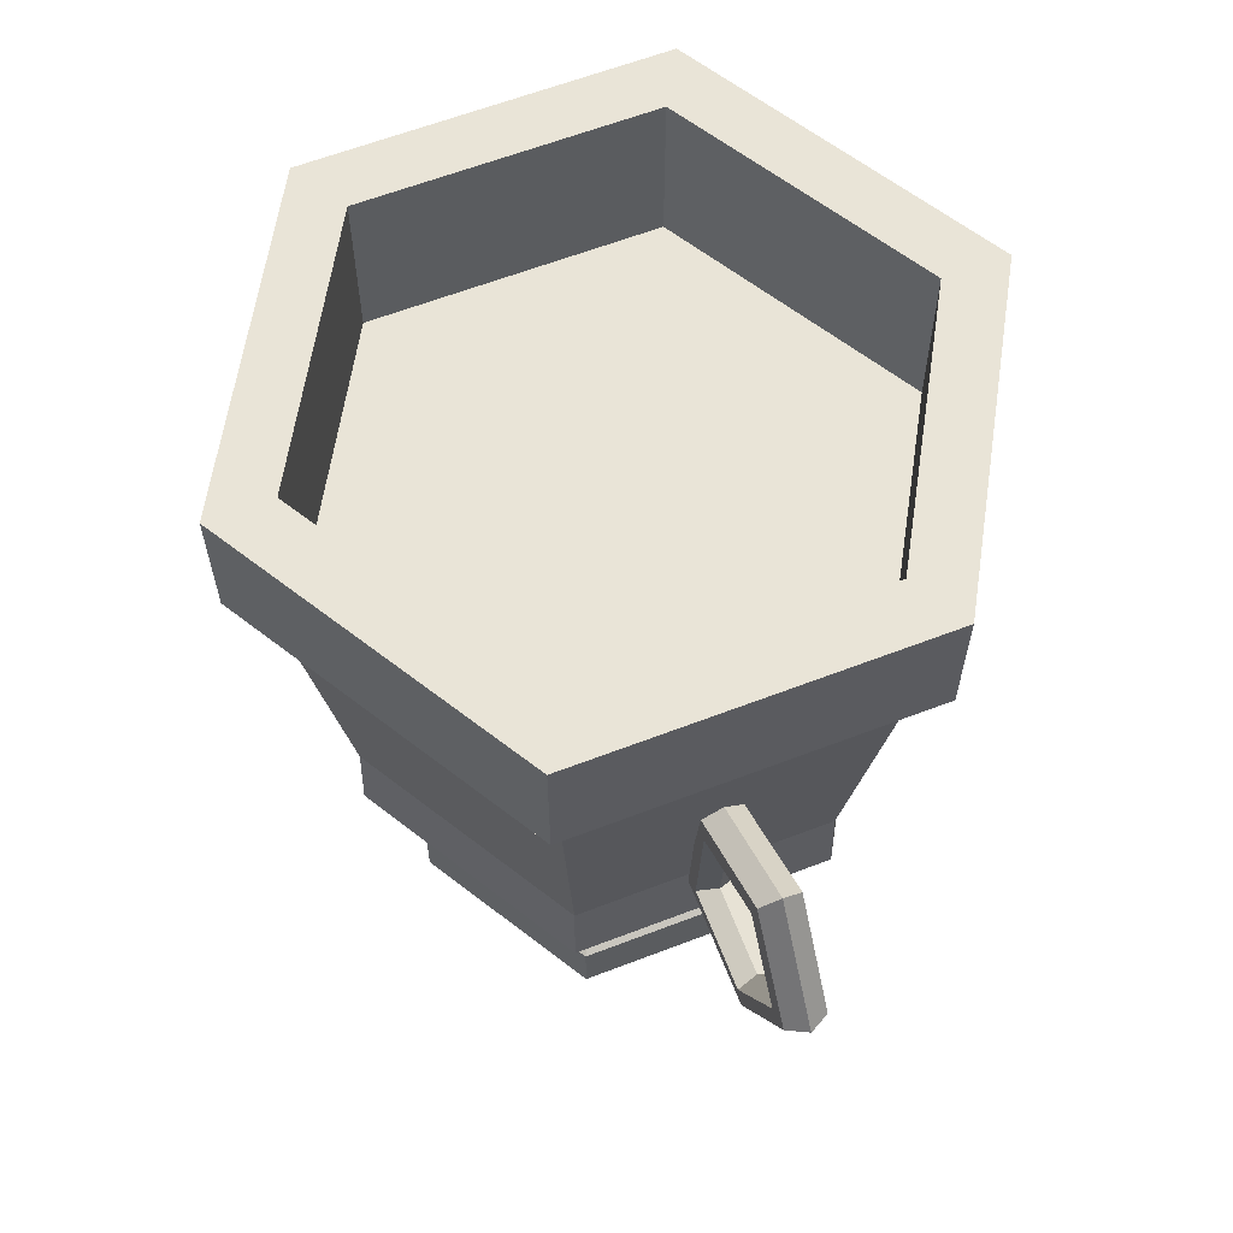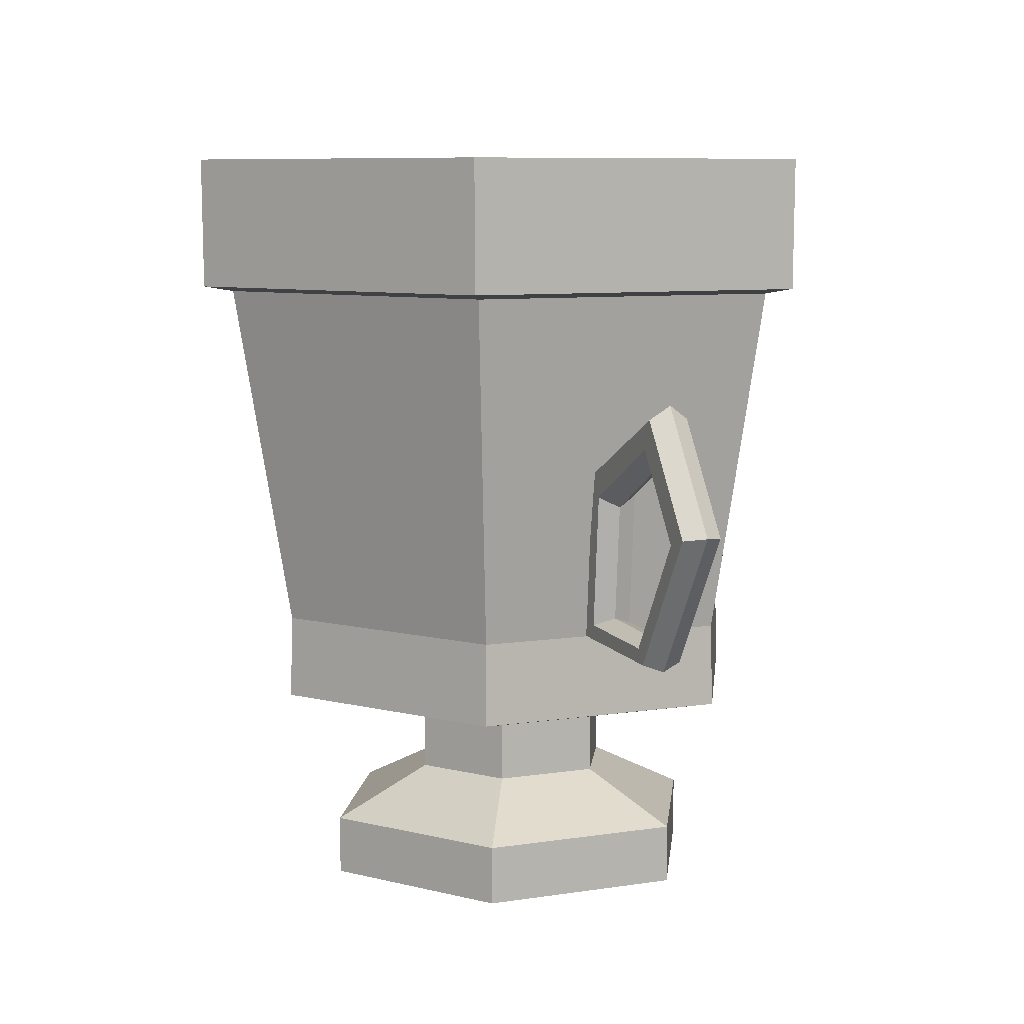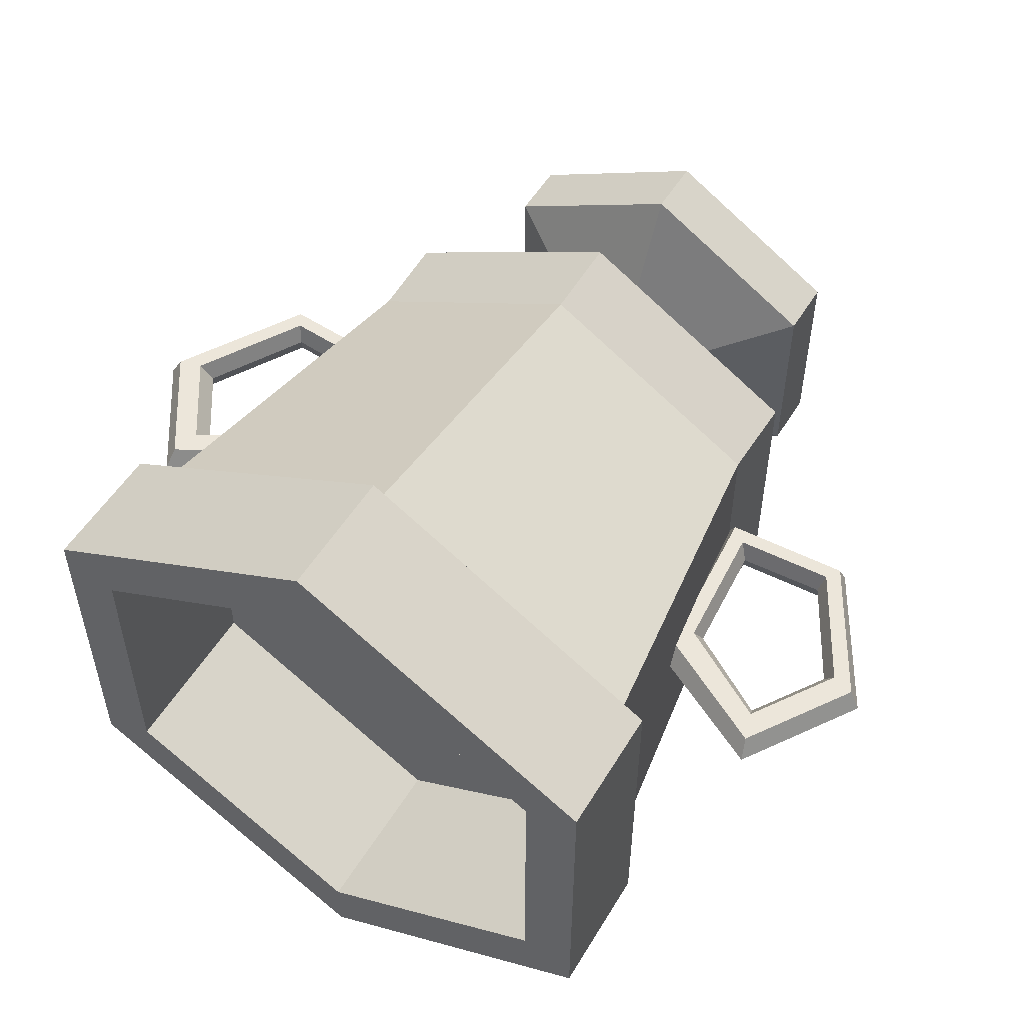
<metadata>
{"format":"obj","ext":"obj","renderer":"f3d","projection":"perspective","resolution":1024,"background":"white","views":[{"elev":61.2,"azim":-111.5,"up":"+Y"},{"elev":7.8,"azim":65.8,"up":"+Y"},{"elev":54.4,"azim":-148.9,"up":"+Z"}]}
</metadata>
<code>
g meger3d_Char_sundries_C3_171
v 0 0.2277 -0.3115
v -0.2698 0.2277 -0.1557
v -0.2458 0.2229 -0.1419
v 0 0.2229 -0.2838
v -0.2698 0.2277 0.1557
v 0 0.2277 0.3115
v 0 0.2229 0.2838
v -0.2458 0.2229 0.1419
v -0.2698 0.2277 -0.1557
v -0.2698 0.2277 0.1557
v -0.2458 0.2229 0.1419
v -0.2458 0.2229 -0.1419
v 0 -0.3436 -0.1837
v -0.159 -0.3436 -0.09183
v 0 -0.3436 0
v -0.159 -0.3436 0.09183
v 0 -0.3436 0.1837
v 0 0.1918 0
v -0.2213 0.1918 -0.1278
v 0 0.1918 -0.2556
v -0.2213 0.1918 0.1278
v 0 0.1918 0.2556
v -0.1993 -0.08922 0.1151
v 0 -0.08922 0.2302
v 0 -0.1639 0.2322
v -0.2011 -0.1639 0.1161
v -0.1993 -0.08922 -0.1151
v -0.1993 -0.08922 0.1151
v -0.2011 -0.1639 0.1161
v -0.2011 -0.1639 -0.1161
v 0 -0.1639 -0.2322
v 0 -0.08922 -0.2302
v -0.1993 -0.08922 -0.1151
v -0.2011 -0.1639 -0.1161
v -0.2698 0.2277 -0.1557
v -0.2708 0.3436 -0.1563
v -0.2708 0.3436 0.1563
v -0.2698 0.2277 0.1557
v -0.2698 0.2277 0.1557
v -0.2708 0.3436 0.1563
v 0 0.3436 0.3127
v 0 0.2277 0.3115
v 0 0.3436 -0.3127
v -0.2708 0.3436 -0.1563
v -0.2698 0.2277 -0.1557
v 0 0.2277 -0.3115
v 0 0.2229 0.2838
v 0 -0.08922 0.2302
v -0.1993 -0.08922 0.1151
v -0.2458 0.2229 0.1419
v -0.1993 -0.08922 0.1151
v -0.1993 -0.08922 -0.1151
v -0.2458 0.2229 -0.1419
v -0.2458 0.2229 0.1419
v -0.1993 -0.08922 -0.1151
v 0 -0.08922 -0.2302
v 0 0.2229 -0.2838
v -0.2458 0.2229 -0.1419
v 0 0.3436 -0.2556
v -0.2213 0.3436 -0.1278
v -0.2708 0.3436 -0.1563
v 0 0.3436 -0.3127
v -0.2213 0.3436 0.1278
v -0.2708 0.3436 0.1563
v -0.2708 0.3436 -0.1563
v -0.2213 0.3436 0.1278
v 0 0.3436 0.3127
v 0 0.3436 0.2556
v -0.2213 0.1918 -0.1278
v -0.2213 0.3436 -0.1278
v 0 0.3436 -0.2556
v 0 0.1918 -0.2556
v 0 0.1918 0.2556
v 0 0.3436 0.2556
v -0.2213 0.3436 0.1278
v -0.2213 0.1918 0.1278
v -0.2213 0.1918 0.1278
v -0.2213 0.3436 0.1278
v -0.2213 0.3436 -0.1278
v -0.2213 0.1918 -0.1278
v -0.2011 -0.1639 -0.1161
v -0.08135 -0.1941 -0.04697
v 0 -0.1941 -0.09393
v 0 -0.1639 -0.2322
v 0 -0.1639 0.2322
v 0 -0.1941 0.09393
v -0.08135 -0.1941 0.04697
v -0.2011 -0.1639 0.1161
v -0.2011 -0.1639 0.1161
v -0.08135 -0.1941 0.04697
v -0.08135 -0.1941 -0.04697
v -0.2011 -0.1639 -0.1161
v -0.08135 -0.1941 -0.04697
v -0.08135 -0.2467 -0.04697
v 0 -0.2467 -0.09393
v 0 -0.1941 -0.09393
v 0 -0.1941 0.09393
v 0 -0.2467 0.09393
v -0.08135 -0.2467 0.04697
v -0.08135 -0.1941 0.04697
v -0.08135 -0.1941 0.04697
v -0.08135 -0.2467 0.04697
v -0.08135 -0.2467 -0.04697
v -0.08135 -0.1941 -0.04697
v -0.08135 -0.2467 -0.04697
v -0.159 -0.2905 -0.09183
v 0 -0.2905 -0.1837
v 0 -0.2467 -0.09393
v 0 -0.2467 0.09393
v 0 -0.2905 0.1837
v -0.159 -0.2905 0.09183
v -0.08135 -0.2467 0.04697
v -0.08135 -0.2467 0.04697
v -0.159 -0.2905 0.09183
v -0.159 -0.2905 -0.09183
v -0.08135 -0.2467 -0.04697
v -0.159 -0.2905 -0.09183
v -0.159 -0.3436 -0.09183
v 0 -0.3436 -0.1837
v 0 -0.2905 -0.1837
v 0 -0.2905 0.1837
v 0 -0.3436 0.1837
v -0.159 -0.3436 0.09183
v -0.159 -0.2905 0.09183
v -0.159 -0.2905 0.09183
v -0.159 -0.3436 0.09183
v -0.159 -0.3436 -0.09183
v -0.159 -0.2905 -0.09183
v -0.2362 0.03345 0
v -0.3143 0.08078 0
v -0.3189 0.09492 0.01811
v -0.2302 0.04319 0.01811
v -0.2282 -0.0689 0
v -0.2362 0.03345 0
v -0.2302 0.04319 0.01811
v -0.2207 -0.07505 0.01811
v -0.3055 -0.07431 0
v -0.2282 -0.0689 0
v -0.2207 -0.07505 0.01811
v -0.3098 -0.08066 0.01811
v -0.3572 0.01418 0
v -0.3055 -0.07431 0
v -0.3098 -0.08066 0.01811
v -0.3681 0.01838 0.01811
v -0.3681 0.01838 0.01811
v -0.3189 0.09492 0.01811
v -0.3143 0.08078 0
v -0.3572 0.01418 0
v -0.3189 0.09492 0.01811
v -0.3271 0.1211 0.01811
v -0.2178 0.06199 0.01811
v -0.2302 0.04319 0.01811
v -0.2178 0.06199 0.01811
v -0.2057 -0.08735 0.01811
v -0.2207 -0.07505 0.01811
v -0.3182 -0.09404 0.01811
v -0.3098 -0.08066 0.01811
v -0.3891 0.02462 0.01811
v -0.3681 0.01838 0.01811
v -0.3891 0.02462 0.01811
v -0.3271 0.1211 0.01811
v -0.3189 0.09492 0.01811
v -0.3681 0.01838 0.01811
v -0.3271 0.1211 0.01811
v -0.3308 0.1332 0
v -0.2115 0.07107 0
v -0.2178 0.06199 0.01811
v -0.2178 0.06199 0.01811
v -0.2115 0.07107 0
v -0.1982 -0.09349 0
v -0.2057 -0.08735 0.01811
v -0.2057 -0.08735 0.01811
v -0.1982 -0.09349 0
v -0.3222 -0.1011 0
v -0.3182 -0.09404 0.01811
v -0.3182 -0.09404 0.01811
v -0.3222 -0.1011 0
v -0.3993 0.02678 0
v -0.3891 0.02462 0.01811
v -0.3993 0.02678 0
v -0.3308 0.1332 0
v -0.3271 0.1211 0.01811
v -0.3891 0.02462 0.01811
v -0.3308 0.1332 0
v -0.3271 0.1211 -0.01811
v -0.2178 0.06199 -0.01811
v -0.2115 0.07107 0
v -0.2115 0.07107 0
v -0.2178 0.06199 -0.01811
v -0.2057 -0.08735 -0.01811
v -0.1982 -0.09349 0
v -0.1982 -0.09349 0
v -0.2057 -0.08735 -0.01811
v -0.3182 -0.09404 -0.01811
v -0.3222 -0.1011 0
v -0.3222 -0.1011 0
v -0.3182 -0.09404 -0.01811
v -0.3891 0.02462 -0.01811
v -0.3993 0.02678 0
v -0.3891 0.02462 -0.01811
v -0.3271 0.1211 -0.01811
v -0.3308 0.1332 0
v -0.3993 0.02678 0
v -0.3271 0.1211 -0.01811
v -0.3189 0.09492 -0.01811
v -0.2302 0.04319 -0.01811
v -0.2178 0.06199 -0.01811
v -0.2178 0.06199 -0.01811
v -0.2207 -0.07505 -0.01811
v -0.2057 -0.08735 -0.01811
v -0.2207 -0.07505 -0.01811
v -0.3098 -0.08066 -0.01811
v -0.3182 -0.09404 -0.01811
v -0.3681 0.01838 -0.01811
v -0.3891 0.02462 -0.01811
v -0.3681 0.01838 -0.01811
v -0.3271 0.1211 -0.01811
v -0.3189 0.09492 -0.01811
v -0.3189 0.09492 -0.01811
v -0.3143 0.08078 0
v -0.2362 0.03345 0
v -0.2302 0.04319 -0.01811
v -0.2302 0.04319 -0.01811
v -0.2362 0.03345 0
v -0.2282 -0.0689 0
v -0.2207 -0.07505 -0.01811
v -0.2207 -0.07505 -0.01811
v -0.2282 -0.0689 0
v -0.3055 -0.07431 0
v -0.3098 -0.08066 -0.01811
v -0.3098 -0.08066 -0.01811
v -0.3055 -0.07431 0
v -0.3572 0.01418 0
v -0.3681 0.01838 -0.01811
v -0.3143 0.08078 0
v -0.3189 0.09492 -0.01811
v -0.3681 0.01838 -0.01811
v -0.3572 0.01418 0
v 0.2698 0.2277 -0.1557
v 0 0.2277 -0.3115
v 0 0.2229 -0.2838
v 0.2458 0.2229 -0.1419
v 0 0.2277 0.3115
v 0.2698 0.2277 0.1557
v 0.2458 0.2229 0.1419
v 0 0.2229 0.2838
v 0.2698 0.2277 0.1557
v 0.2698 0.2277 -0.1557
v 0.2458 0.2229 -0.1419
v 0.2458 0.2229 0.1419
v 0.159 -0.3436 -0.09183
v 0 -0.3436 -0.1837
v 0 -0.3436 0
v 0.159 -0.3436 0.09183
v 0 -0.3436 0.1837
v 0 0.1918 0
v 0 0.1918 -0.2556
v 0.2213 0.1918 -0.1278
v 0.2213 0.1918 0.1278
v 0 0.1918 0.2556
v 0 0.2229 0.2838
v 0.2458 0.2229 0.1419
v 0.1993 -0.08922 0.1151
v 0 -0.08922 0.2302
v 0.1993 -0.08922 0.1151
v 0.2458 0.2229 0.1419
v 0.2458 0.2229 -0.1419
v 0.1993 -0.08922 -0.1151
v 0.1993 -0.08922 -0.1151
v 0.2458 0.2229 -0.1419
v 0 0.2229 -0.2838
v 0 -0.08922 -0.2302
v 0.1993 -0.08922 0.1151
v 0.2011 -0.1639 0.1161
v 0 -0.1639 0.2322
v 0 -0.08922 0.2302
v 0.1993 -0.08922 -0.1151
v 0.2011 -0.1639 -0.1161
v 0.2011 -0.1639 0.1161
v 0.1993 -0.08922 0.1151
v 0 -0.1639 -0.2322
v 0.2011 -0.1639 -0.1161
v 0.1993 -0.08922 -0.1151
v 0 -0.08922 -0.2302
v 0.2708 0.3436 -0.1563
v 0 0.3436 -0.3127
v 0 0.2277 -0.3115
v 0.2698 0.2277 -0.1557
v 0.2698 0.2277 0.1557
v 0.2708 0.3436 0.1563
v 0.2708 0.3436 -0.1563
v 0.2698 0.2277 -0.1557
v 0 0.2277 0.3115
v 0 0.3436 0.3127
v 0.2708 0.3436 0.1563
v 0.2698 0.2277 0.1557
v 0.2213 0.3436 -0.1278
v 0 0.3436 -0.2556
v 0 0.3436 -0.3127
v 0.2708 0.3436 -0.1563
v 0.2213 0.3436 0.1278
v 0.2213 0.3436 -0.1278
v 0.2708 0.3436 0.1563
v 0 0.3436 0.2556
v 0.2708 0.3436 0.1563
v 0 0.3436 0.3127
v 0 0.1918 -0.2556
v 0 0.3436 -0.2556
v 0.2213 0.3436 -0.1278
v 0.2213 0.1918 -0.1278
v 0.2213 0.1918 0.1278
v 0.2213 0.3436 0.1278
v 0 0.3436 0.2556
v 0 0.1918 0.2556
v 0.2213 0.1918 -0.1278
v 0.2213 0.3436 -0.1278
v 0.2213 0.3436 0.1278
v 0.2213 0.1918 0.1278
v 0 -0.1639 -0.2322
v 0 -0.1941 -0.09393
v 0.08135 -0.1941 -0.04697
v 0.2011 -0.1639 -0.1161
v 0.2011 -0.1639 0.1161
v 0.08135 -0.1941 0.04697
v 0 -0.1941 0.09393
v 0 -0.1639 0.2322
v 0.2011 -0.1639 -0.1161
v 0.08135 -0.1941 -0.04697
v 0.08135 -0.1941 0.04697
v 0.2011 -0.1639 0.1161
v 0 -0.1941 -0.09393
v 0 -0.2467 -0.09393
v 0.08135 -0.2467 -0.04697
v 0.08135 -0.1941 -0.04697
v 0.08135 -0.1941 0.04697
v 0.08135 -0.2467 0.04697
v 0 -0.2467 0.09393
v 0 -0.1941 0.09393
v 0.08135 -0.1941 -0.04697
v 0.08135 -0.2467 -0.04697
v 0.08135 -0.2467 0.04697
v 0.08135 -0.1941 0.04697
v 0 -0.2467 -0.09393
v 0 -0.2905 -0.1837
v 0.159 -0.2905 -0.09183
v 0.08135 -0.2467 -0.04697
v 0.08135 -0.2467 0.04697
v 0.159 -0.2905 0.09183
v 0 -0.2905 0.1837
v 0 -0.2467 0.09393
v 0.08135 -0.2467 -0.04697
v 0.159 -0.2905 -0.09183
v 0.159 -0.2905 0.09183
v 0.08135 -0.2467 0.04697
v 0 -0.2905 -0.1837
v 0 -0.3436 -0.1837
v 0.159 -0.3436 -0.09183
v 0.159 -0.2905 -0.09183
v 0.159 -0.2905 0.09183
v 0.159 -0.3436 0.09183
v 0 -0.3436 0.1837
v 0 -0.2905 0.1837
v 0.159 -0.2905 -0.09183
v 0.159 -0.3436 -0.09183
v 0.159 -0.3436 0.09183
v 0.159 -0.2905 0.09183
v 0.3189 0.09492 0.01811
v 0.3681 0.01838 0.01811
v 0.3572 0.01418 0
v 0.3143 0.08078 0
v 0.3143 0.08078 0
v 0.2362 0.03345 0
v 0.2302 0.04319 0.01811
v 0.3189 0.09492 0.01811
v 0.2362 0.03345 0
v 0.2282 -0.0689 0
v 0.2207 -0.07505 0.01811
v 0.2302 0.04319 0.01811
v 0.2282 -0.0689 0
v 0.3055 -0.07431 0
v 0.3098 -0.08066 0.01811
v 0.2207 -0.07505 0.01811
v 0.3055 -0.07431 0
v 0.3572 0.01418 0
v 0.3681 0.01838 0.01811
v 0.3098 -0.08066 0.01811
v 0.3271 0.1211 0.01811
v 0.3891 0.02462 0.01811
v 0.3681 0.01838 0.01811
v 0.3189 0.09492 0.01811
v 0.2302 0.04319 0.01811
v 0.2178 0.06199 0.01811
v 0.3271 0.1211 0.01811
v 0.3189 0.09492 0.01811
v 0.2207 -0.07505 0.01811
v 0.2178 0.06199 0.01811
v 0.2057 -0.08735 0.01811
v 0.3098 -0.08066 0.01811
v 0.3182 -0.09404 0.01811
v 0.3681 0.01838 0.01811
v 0.3891 0.02462 0.01811
v 0.3308 0.1332 0
v 0.3993 0.02678 0
v 0.3891 0.02462 0.01811
v 0.3271 0.1211 0.01811
v 0.2178 0.06199 0.01811
v 0.2115 0.07107 0
v 0.3308 0.1332 0
v 0.3271 0.1211 0.01811
v 0.2057 -0.08735 0.01811
v 0.1982 -0.09349 0
v 0.2115 0.07107 0
v 0.2178 0.06199 0.01811
v 0.3182 -0.09404 0.01811
v 0.3222 -0.1011 0
v 0.1982 -0.09349 0
v 0.2057 -0.08735 0.01811
v 0.3891 0.02462 0.01811
v 0.3993 0.02678 0
v 0.3222 -0.1011 0
v 0.3182 -0.09404 0.01811
v 0.3271 0.1211 -0.01811
v 0.3891 0.02462 -0.01811
v 0.3993 0.02678 0
v 0.3308 0.1332 0
v 0.2115 0.07107 0
v 0.2178 0.06199 -0.01811
v 0.3271 0.1211 -0.01811
v 0.3308 0.1332 0
v 0.1982 -0.09349 0
v 0.2057 -0.08735 -0.01811
v 0.2178 0.06199 -0.01811
v 0.2115 0.07107 0
v 0.3222 -0.1011 0
v 0.3182 -0.09404 -0.01811
v 0.2057 -0.08735 -0.01811
v 0.1982 -0.09349 0
v 0.3993 0.02678 0
v 0.3891 0.02462 -0.01811
v 0.3182 -0.09404 -0.01811
v 0.3222 -0.1011 0
v 0.3189 0.09492 -0.01811
v 0.3681 0.01838 -0.01811
v 0.3891 0.02462 -0.01811
v 0.3271 0.1211 -0.01811
v 0.3681 0.01838 -0.01811
v 0.3098 -0.08066 -0.01811
v 0.3182 -0.09404 -0.01811
v 0.2207 -0.07505 -0.01811
v 0.2057 -0.08735 -0.01811
v 0.2207 -0.07505 -0.01811
v 0.2302 0.04319 -0.01811
v 0.2178 0.06199 -0.01811
v 0.2178 0.06199 -0.01811
v 0.3189 0.09492 -0.01811
v 0.3271 0.1211 -0.01811
v 0.3572 0.01418 0
v 0.3681 0.01838 -0.01811
v 0.3189 0.09492 -0.01811
v 0.3143 0.08078 0
v 0.2302 0.04319 -0.01811
v 0.2362 0.03345 0
v 0.3143 0.08078 0
v 0.3189 0.09492 -0.01811
v 0.2207 -0.07505 -0.01811
v 0.2282 -0.0689 0
v 0.2362 0.03345 0
v 0.2302 0.04319 -0.01811
v 0.3098 -0.08066 -0.01811
v 0.3055 -0.07431 0
v 0.2282 -0.0689 0
v 0.2207 -0.07505 -0.01811
v 0.3681 0.01838 -0.01811
v 0.3572 0.01418 0
v 0.3055 -0.07431 0
v 0.3098 -0.08066 -0.01811
g meger3d_Char_sundries_C3_171_0
f 3 2 1
f 4 3 1
f 7 6 5
f 8 7 5
f 11 10 9
f 12 11 9
f 15 14 13
f 15 16 14
f 15 17 16
f 20 19 18
f 19 21 18
f 21 22 18
f 25 24 23
f 26 25 23
f 29 28 27
f 30 29 27
f 33 32 31
f 34 33 31
f 37 36 35
f 38 37 35
f 41 40 39
f 42 41 39
f 45 44 43
f 46 45 43
f 49 48 47
f 50 49 47
f 53 52 51
f 54 53 51
f 57 56 55
f 58 57 55
f 61 60 59
f 62 61 59
f 64 63 60
f 65 64 60
f 64 67 66
f 67 68 66
f 71 70 69
f 72 71 69
f 75 74 73
f 76 75 73
f 79 78 77
f 80 79 77
f 83 82 81
f 84 83 81
f 87 86 85
f 88 87 85
f 91 90 89
f 92 91 89
f 95 94 93
f 96 95 93
f 99 98 97
f 100 99 97
f 103 102 101
f 104 103 101
f 107 106 105
f 108 107 105
f 111 110 109
f 112 111 109
f 115 114 113
f 116 115 113
f 119 118 117
f 120 119 117
f 123 122 121
f 124 123 121
f 127 126 125
f 128 127 125
f 131 130 129
f 132 131 129
f 135 134 133
f 136 135 133
f 139 138 137
f 140 139 137
f 143 142 141
f 144 143 141
f 147 146 145
f 148 147 145
f 151 150 149
f 152 151 149
f 154 153 152
f 155 154 152
f 156 154 155
f 157 156 155
f 158 156 157
f 159 158 157
f 162 161 160
f 163 162 160
f 166 165 164
f 167 166 164
f 170 169 168
f 171 170 168
f 174 173 172
f 175 174 172
f 178 177 176
f 179 178 176
f 182 181 180
f 183 182 180
f 186 185 184
f 187 186 184
f 190 189 188
f 191 190 188
f 194 193 192
f 195 194 192
f 198 197 196
f 199 198 196
f 202 201 200
f 203 202 200
f 206 205 204
f 207 206 204
f 209 206 208
f 210 209 208
f 212 211 210
f 213 212 210
f 214 212 213
f 215 214 213
f 215 217 216
f 217 218 216
f 221 220 219
f 222 221 219
f 225 224 223
f 226 225 223
f 229 228 227
f 230 229 227
f 233 232 231
f 234 233 231
f 237 236 235
f 238 237 235
f 241 240 239
f 242 241 239
f 245 244 243
f 246 245 243
f 249 248 247
f 250 249 247
f 253 252 251
f 253 251 254
f 253 254 255
f 258 257 256
f 259 258 256
f 260 259 256
f 263 262 261
f 264 263 261
f 267 266 265
f 268 267 265
f 271 270 269
f 272 271 269
f 275 274 273
f 276 275 273
f 279 278 277
f 280 279 277
f 283 282 281
f 284 283 281
f 287 286 285
f 288 287 285
f 291 290 289
f 292 291 289
f 295 294 293
f 296 295 293
f 299 298 297
f 300 299 297
f 300 302 301
f 303 300 301
f 305 301 304
f 306 305 304
f 309 308 307
f 310 309 307
f 313 312 311
f 314 313 311
f 317 316 315
f 318 317 315
f 321 320 319
f 322 321 319
f 325 324 323
f 326 325 323
f 329 328 327
f 330 329 327
f 333 332 331
f 334 333 331
f 337 336 335
f 338 337 335
f 341 340 339
f 342 341 339
f 345 344 343
f 346 345 343
f 349 348 347
f 350 349 347
f 353 352 351
f 354 353 351
f 357 356 355
f 358 357 355
f 361 360 359
f 362 361 359
f 365 364 363
f 366 365 363
f 369 368 367
f 370 369 367
f 373 372 371
f 374 373 371
f 377 376 375
f 378 377 375
f 381 380 379
f 382 381 379
f 385 384 383
f 386 385 383
f 389 388 387
f 390 389 387
f 393 392 391
f 394 393 391
f 391 396 395
f 396 397 395
f 395 397 398
f 397 399 398
f 398 399 400
f 399 401 400
f 404 403 402
f 405 404 402
f 408 407 406
f 409 408 406
f 412 411 410
f 413 412 410
f 416 415 414
f 417 416 414
f 420 419 418
f 421 420 418
f 424 423 422
f 425 424 422
f 428 427 426
f 429 428 426
f 432 431 430
f 433 432 430
f 436 435 434
f 437 436 434
f 440 439 438
f 441 440 438
f 444 443 442
f 445 444 442
f 447 446 444
f 448 447 444
f 449 447 448
f 450 449 448
f 452 451 450
f 453 452 450
f 455 452 454
f 456 455 454
f 459 458 457
f 460 459 457
f 463 462 461
f 464 463 461
f 467 466 465
f 468 467 465
f 471 470 469
f 472 471 469
f 475 474 473
f 476 475 473

</code>
